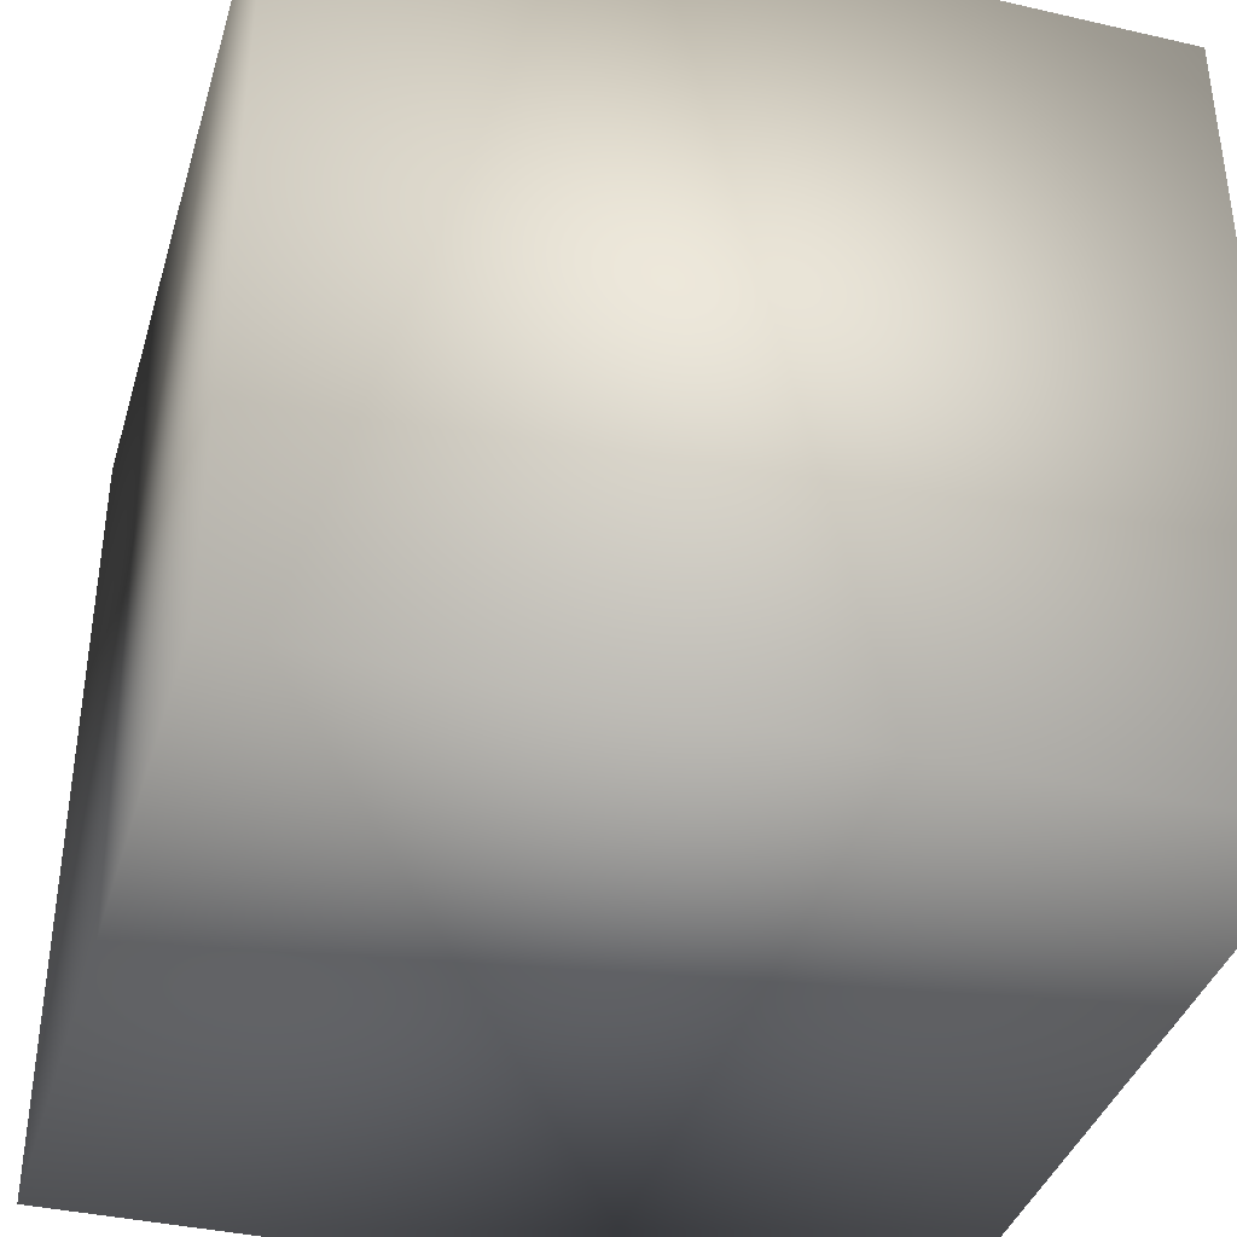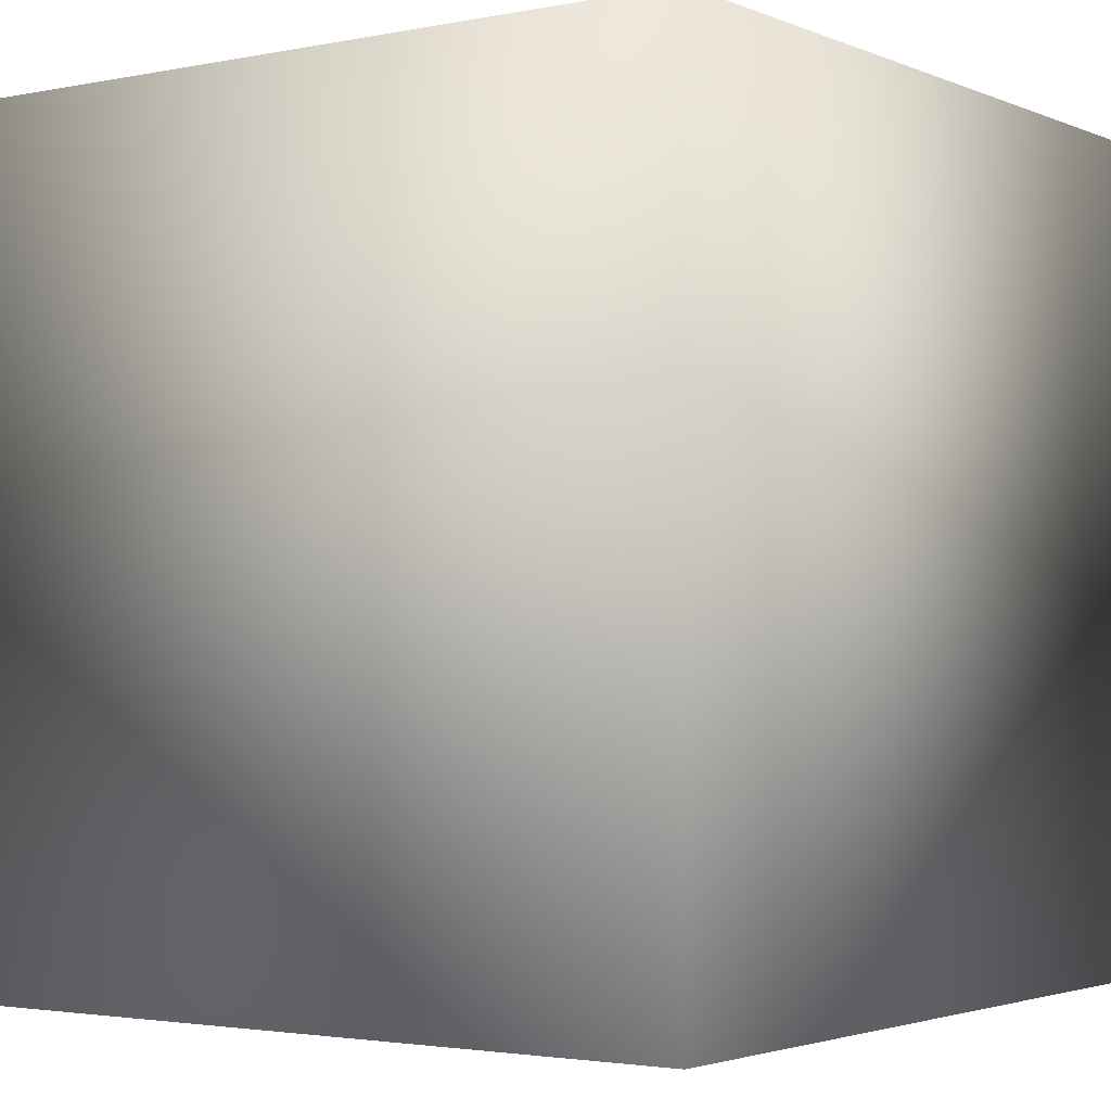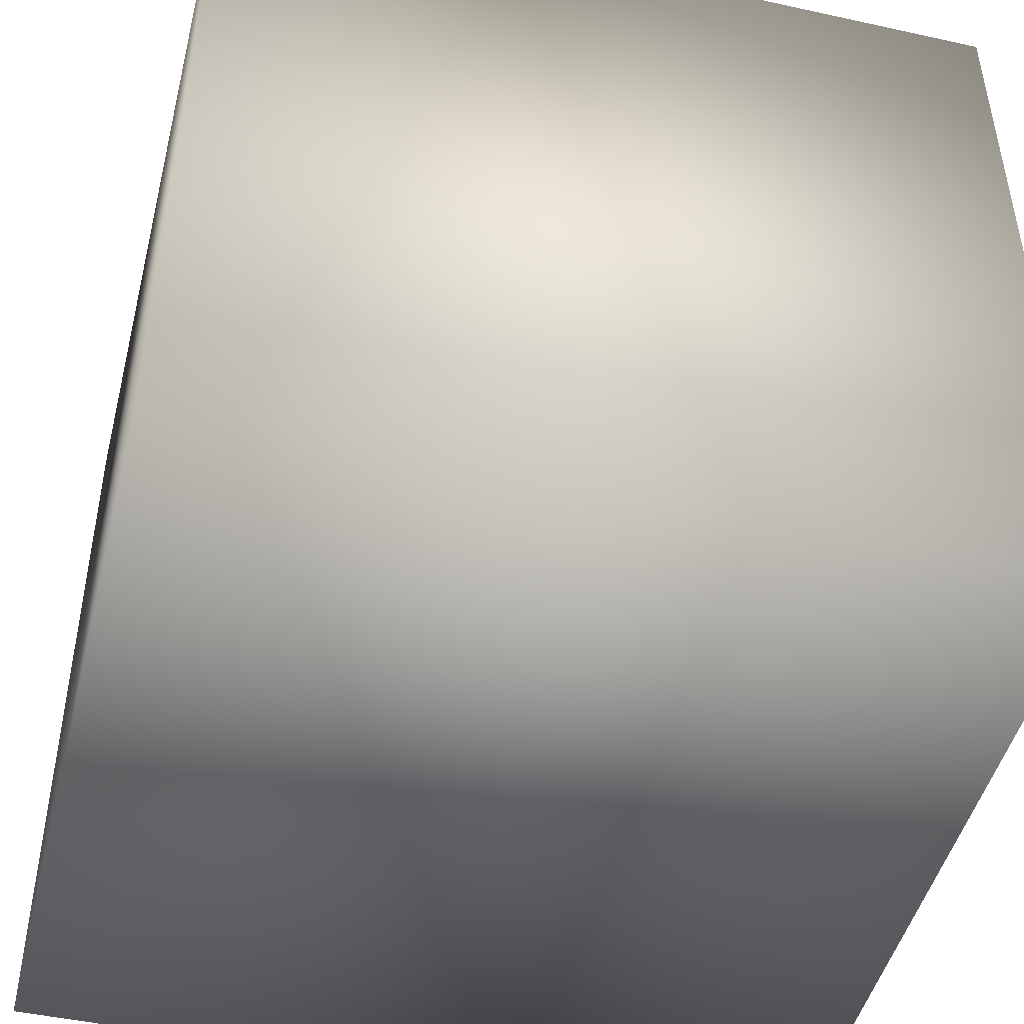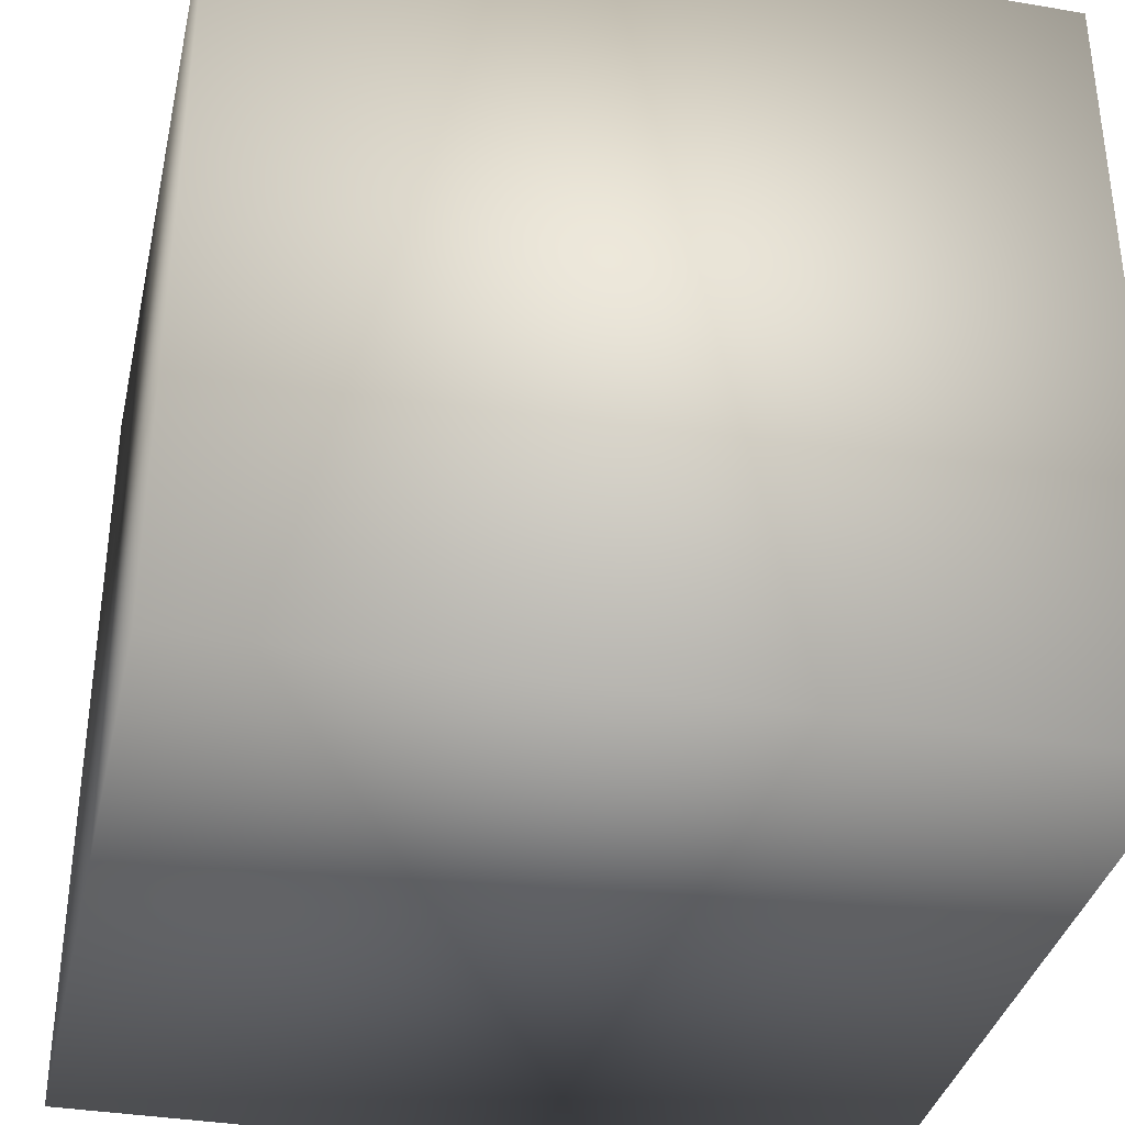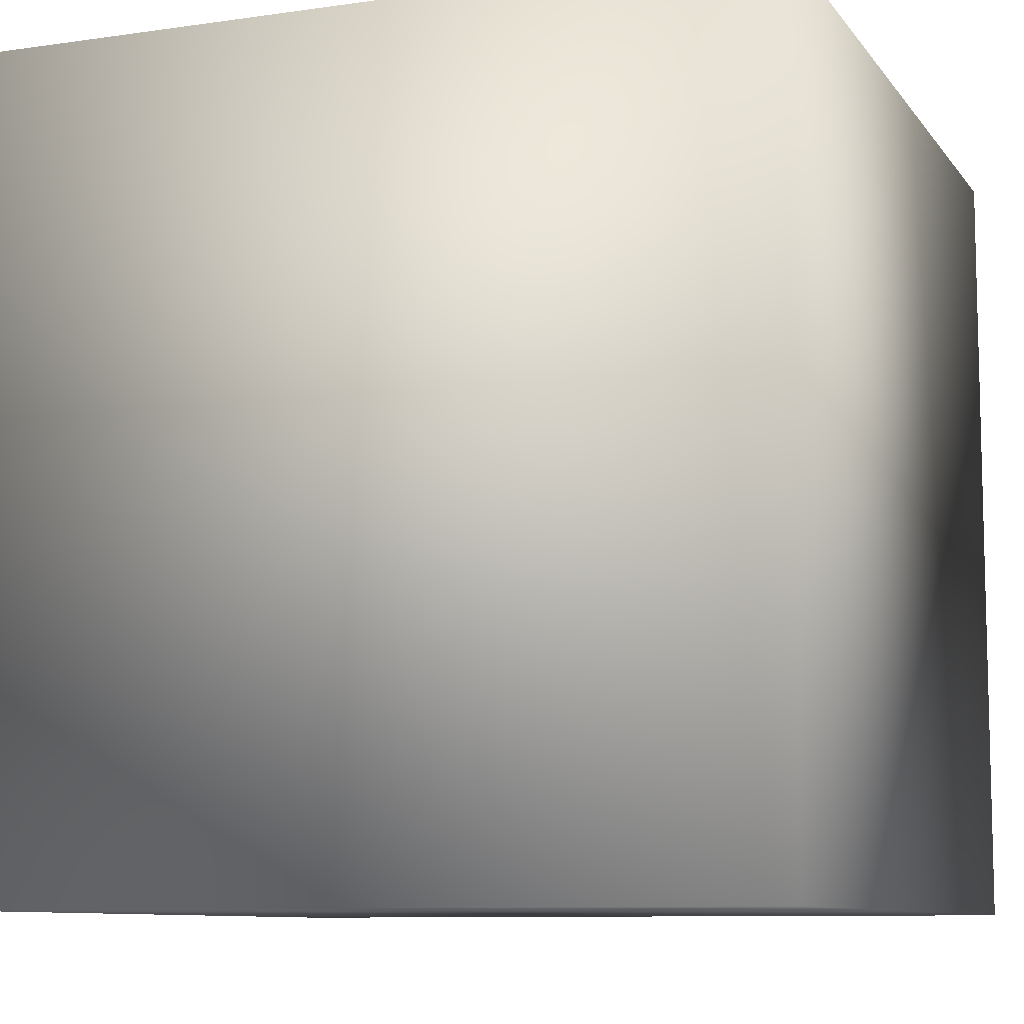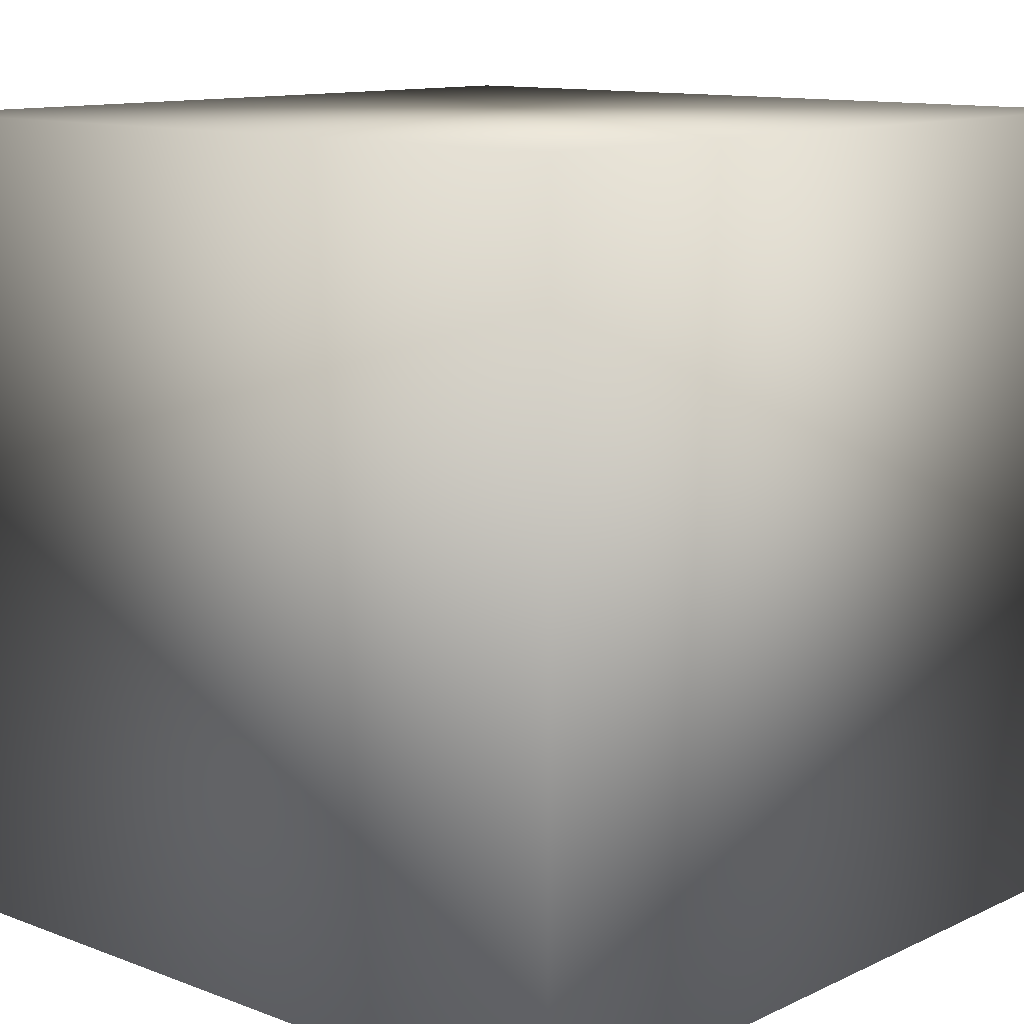
<metadata>
{"format":"obj","ext":"obj","renderer":"f3d","projection":"perspective","resolution":1024,"background":"white","views":[{"elev":-38.3,"azim":-106.2,"up":"+Z"},{"elev":-2.5,"azim":125.4,"up":"+Z"},{"elev":-47.1,"azim":166.0,"up":"+Z"},{"elev":-35.7,"azim":-12.6,"up":"+Z"},{"elev":-9.2,"azim":21.0,"up":"+Z"},{"elev":11.7,"azim":-48.0,"up":"+Z"}]}
</metadata>
<code>
o Cube
v 1 1 -1
v 1 -1 -1
v -1 -1 -1
v -1 1 -1
v 1 1 1
v 1 -1 1
v -1 -1 1
v -1 1 1
f 6 2 1
f 7 3 2
f 8 4 3
f 5 1 4
f 2 3 4
f 7 6 5
f 5 6 1
f 6 7 2
f 7 8 3
f 8 5 4
f 1 2 4
f 8 7 5

</code>
